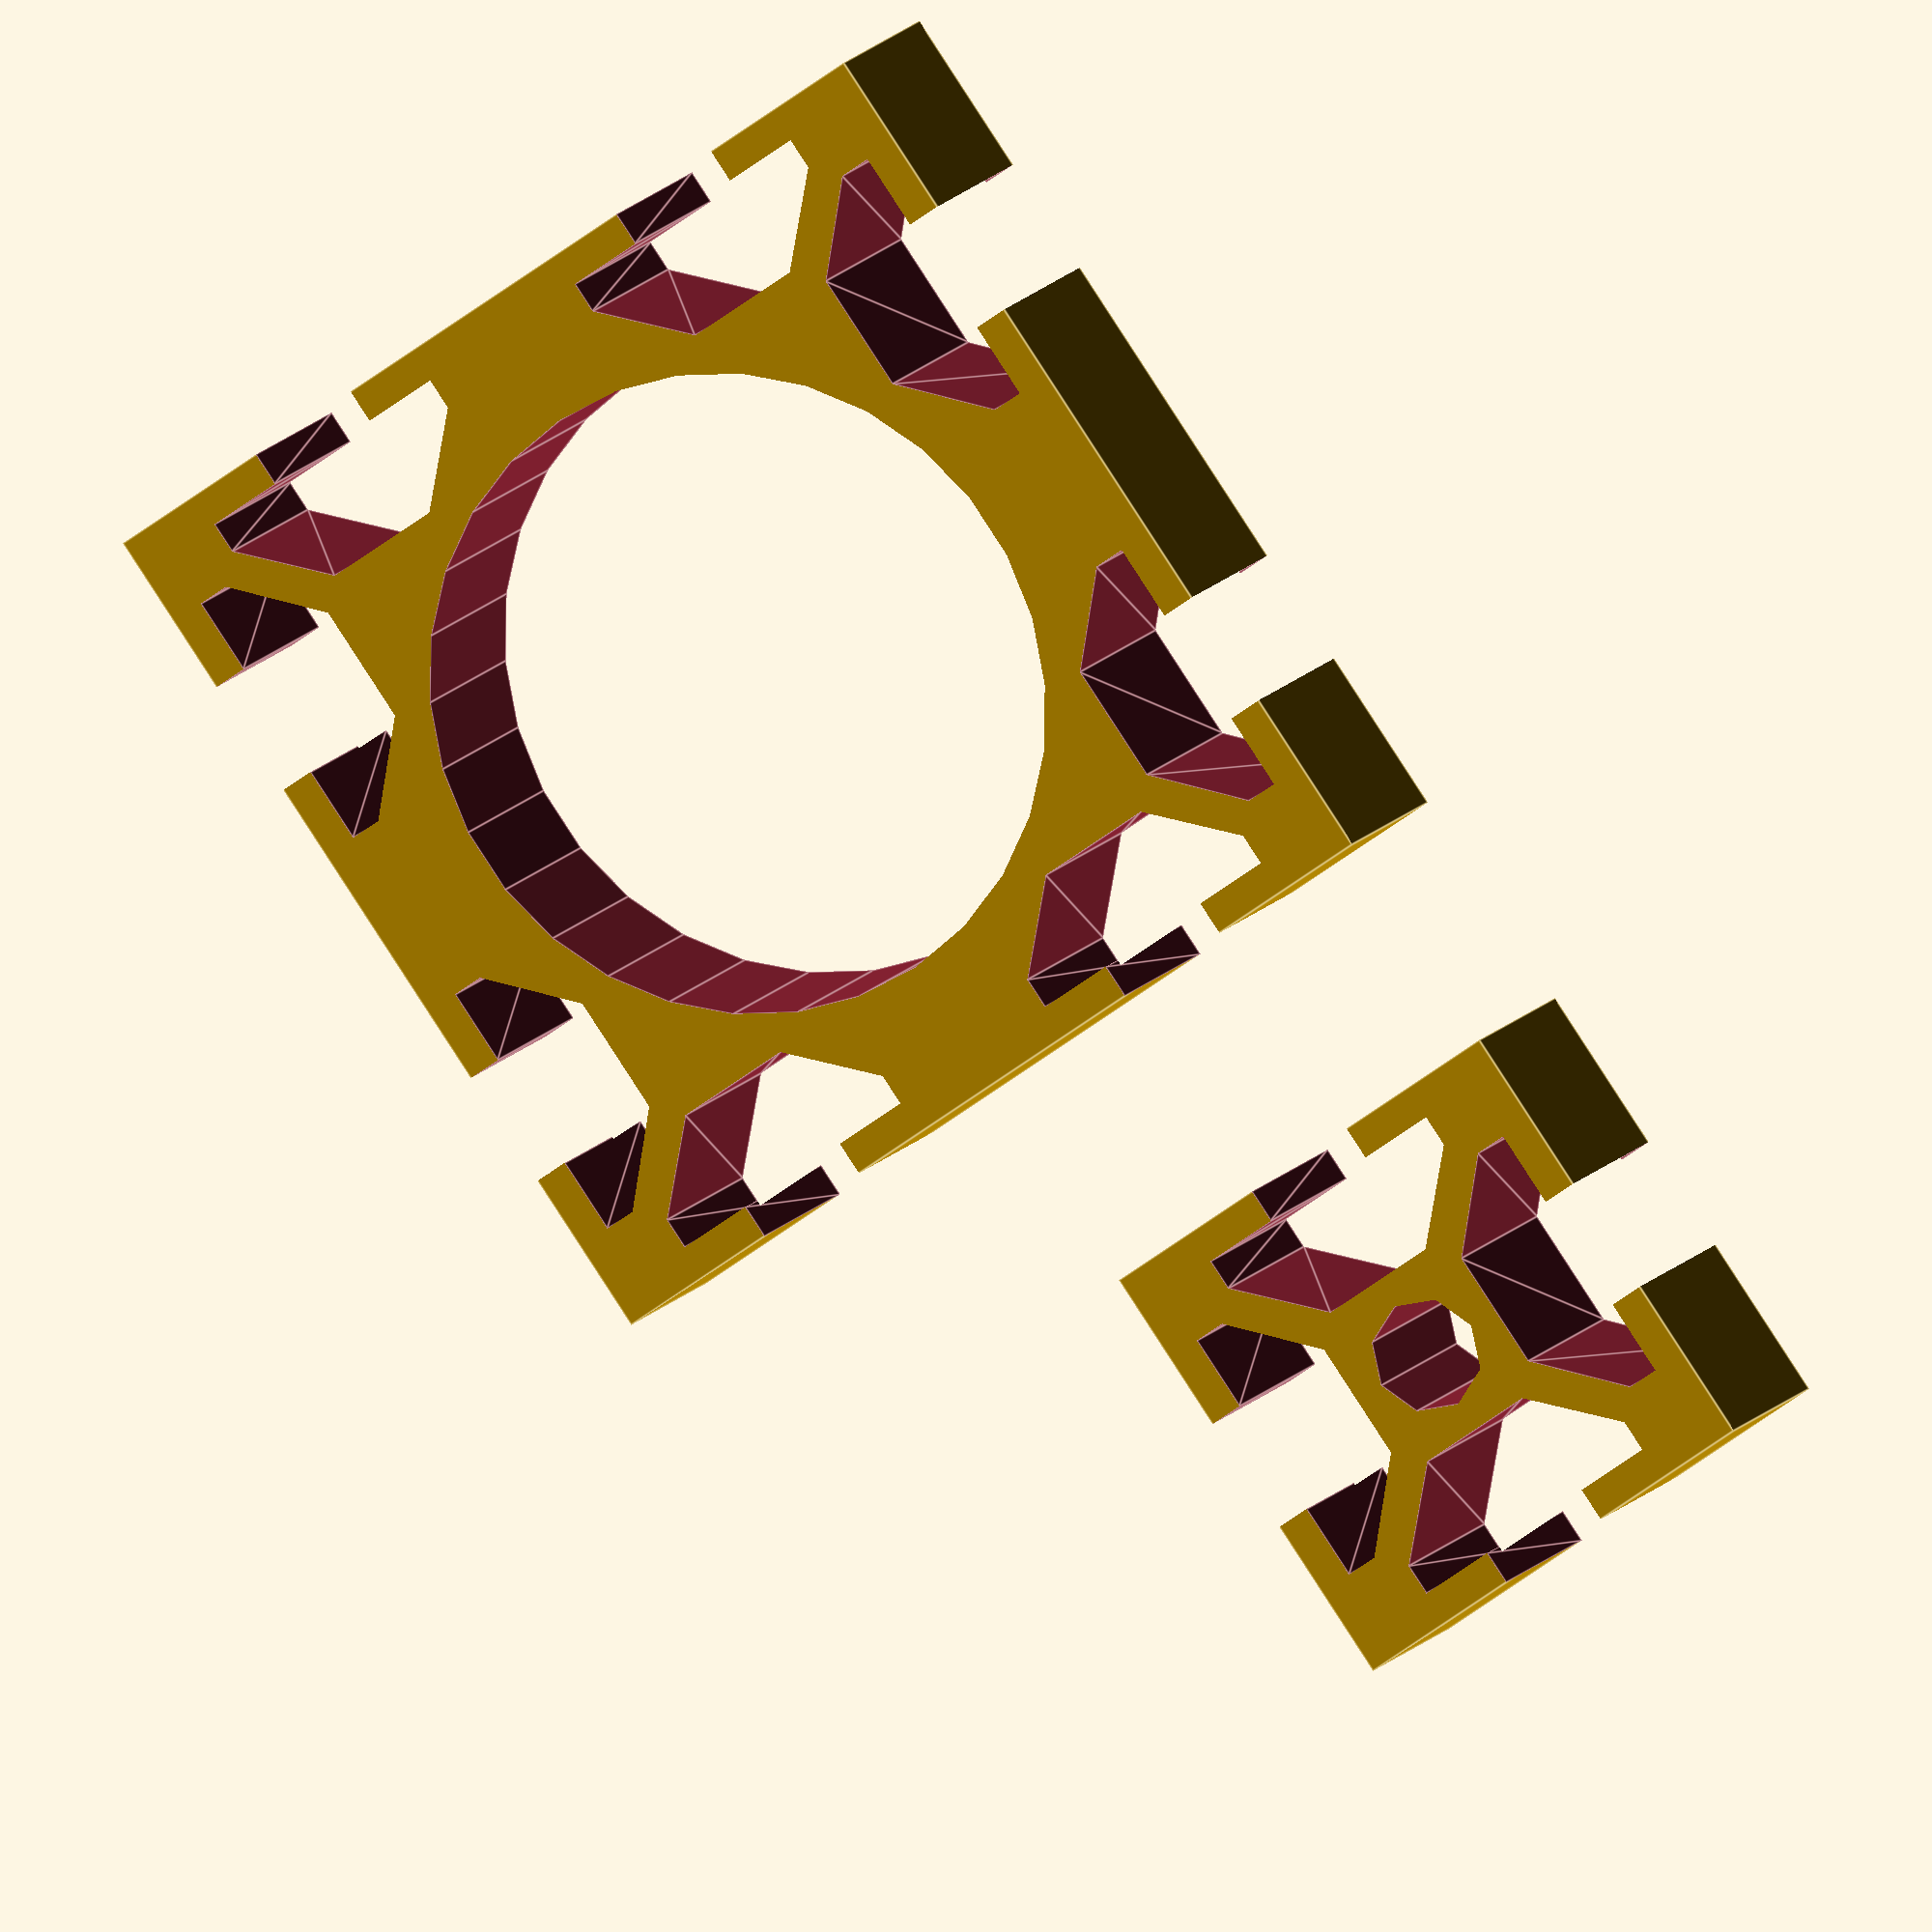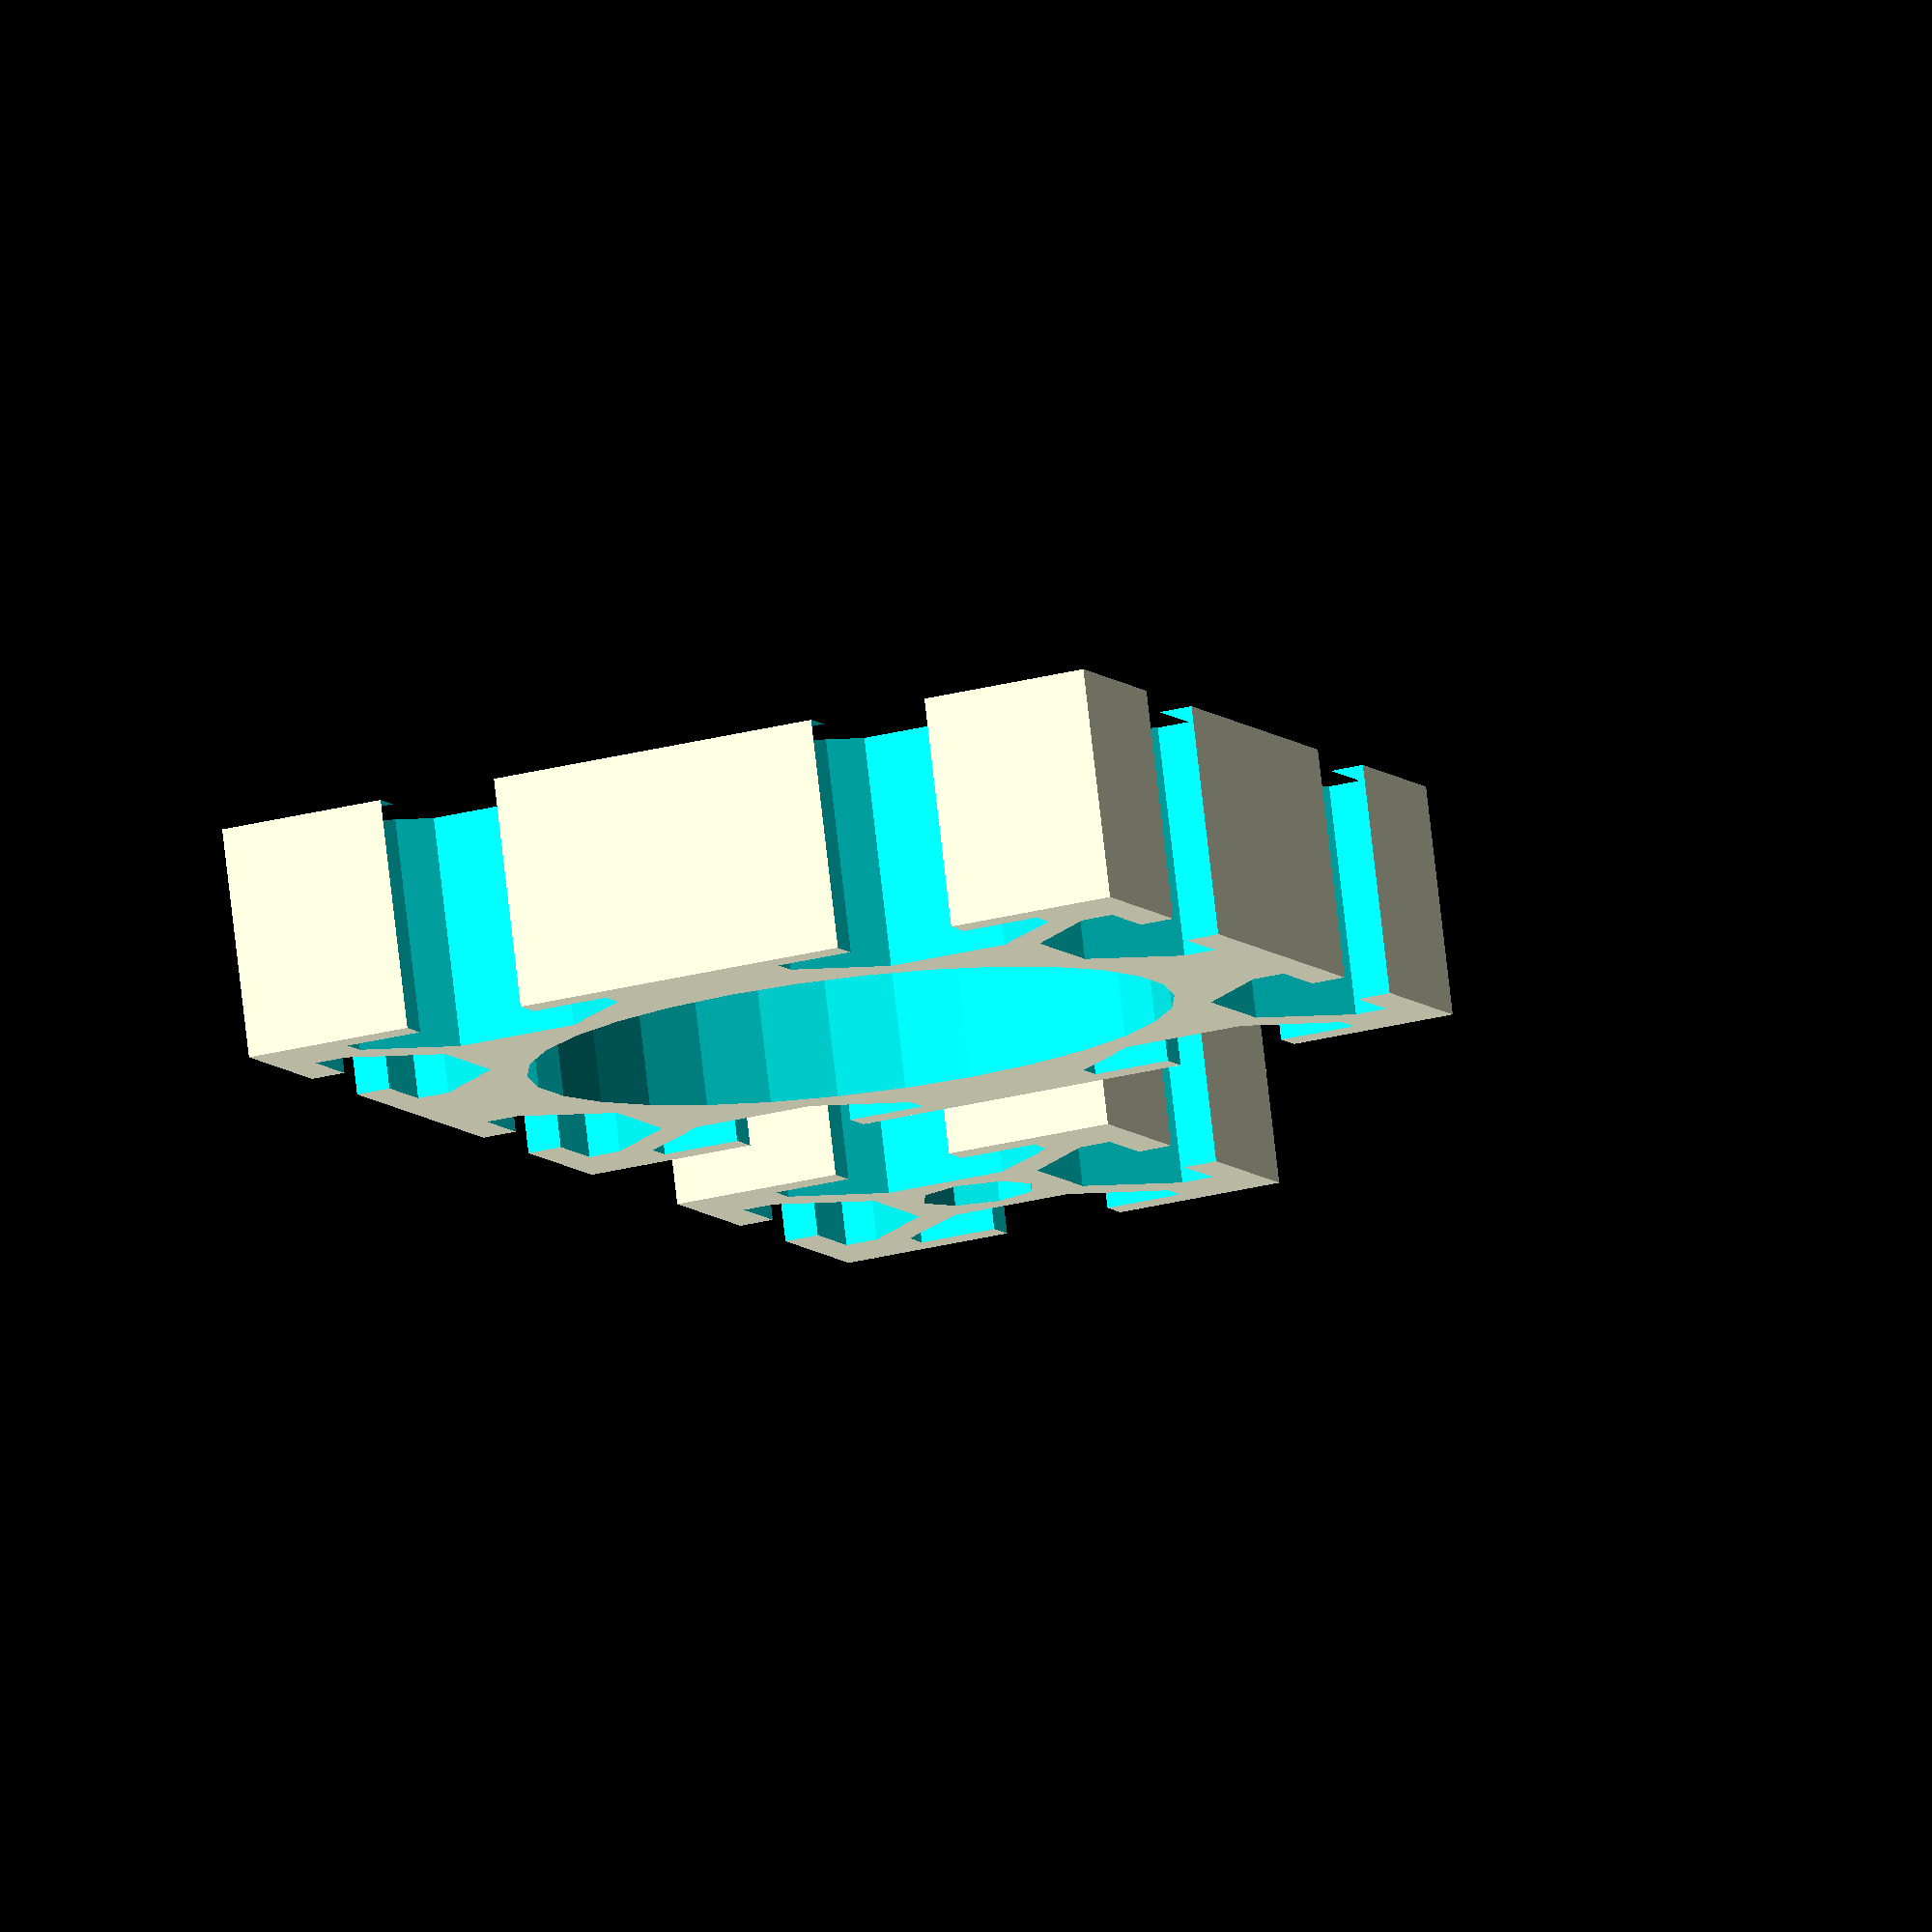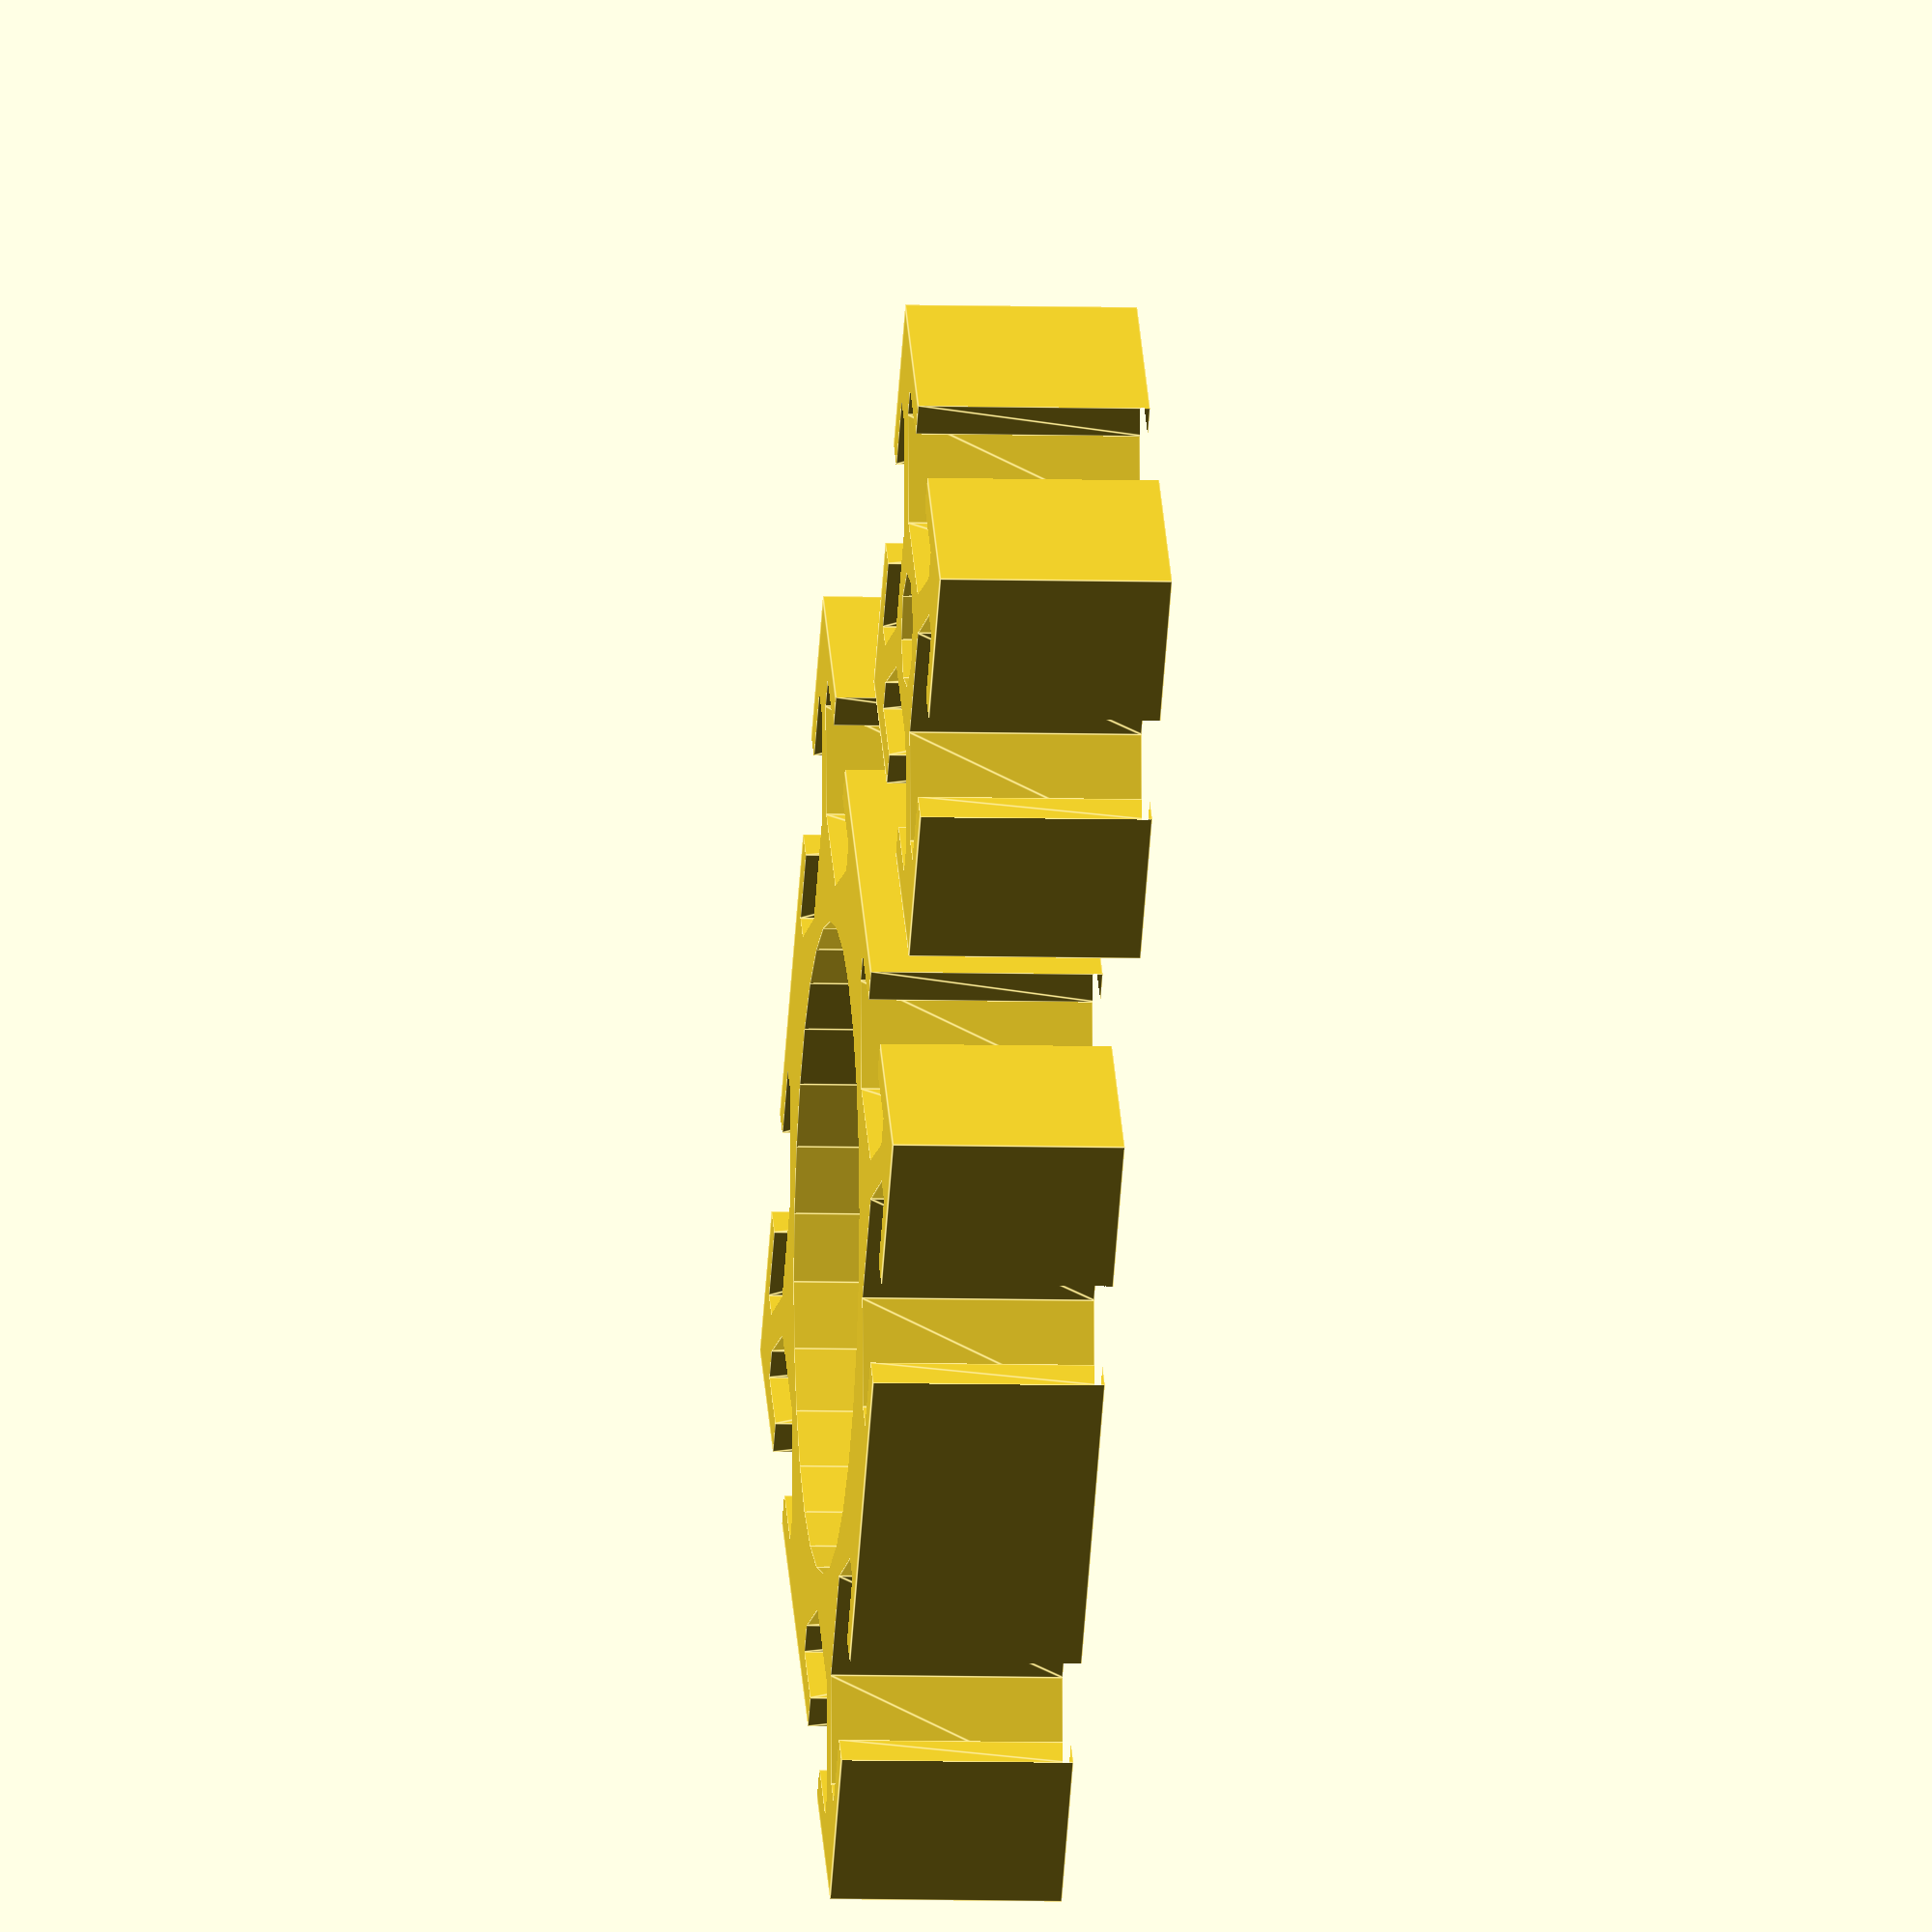
<openscad>
//
// Models for T-Slotted aluminum extrusion parts from 80-20.
//
// Note that the pattern for the extrusions are approximate.  The envelope is the
// the correct size and the T-slots are correctly places, but the T-slot profile
// is just to give an idea of the location.  Should more accuracy be needed, it
// can be improved.
//

module T_20_slot(height)
{
    translate([0, 0, -0.01]) linear_extrude(height=height + 0.02)
    polygon(points=[[0, -0.01], [0, 1.5], [-3.36, 1.5], [-3.36, 2.9], [0, 6.2],
        [5.26, 6.2], [5.26+3.36, 2.9], [5.26+3.36, 1.5], [5.26, 1.5], [5.26, -0.01]]);
}


module T_20_2020(height)
{
    echo("Part 20-2020 with length ", height);
    difference()
    {
        union()
        {
            cube([20, 20, height]);
        }
        union()
        {
            translate([7.37, 0, 0]) T_20_slot(height);
            translate([7.37, 20, 0]) scale([1, -1, 1]) T_20_slot(height);
            translate([0, 7.37+5.25, 0]) rotate([0, 0, -90]) T_20_slot(height);
            translate([20, 7.37+5.25, 0]) rotate([0, 0, -90]) scale([1, -1, 1]) T_20_slot(height);
            translate([10, 10, -0.01]) cylinder(r1=2.5, r2=2.5, h=height+0.02);
        }
    }
}


module T_20_2040(height)
{
    echo("Part 20-2040 with length ", height);
    difference()
    {
        union()
        {
            cube([20, 40, height]);
        }
        union()
        {
            translate([7.37, 0, 0]) T_20_slot(height);
            translate([7.37, 40, 0]) scale([1, -1, 1]) T_20_slot(height);
            translate([0, 7.37+5.25, 0]) rotate([0, 0, -90]) T_20_slot(height);
            translate([0, 27.37+5.25, 0]) rotate([0, 0, -90]) T_20_slot(height);
            translate([20, 7.37+5.25, 0]) rotate([0, 0, -90]) scale([1, -1, 1]) T_20_slot(height);
            translate([20, 27.37+5.25, 0]) rotate([0, 0, -90]) scale([1, -1, 1]) T_20_slot(height);
        }
    }
}

module T_20_4040(height)
{
    echo("Part 20-4040 with length ", height);
    difference()
    {
        union()
        {
            cube([40, 40, height]);
//            translate([20, 20, 10.01]) cylinder(r1=10, r2=10, height=height+0.02);
        }
        union()
        {
            translate([7.37, 0, 0]) T_20_slot(height);
            translate([27.37, 0, 0]) T_20_slot(height);
            translate([7.37, 40, 0]) scale([1, -1, 1]) T_20_slot(height);
            translate([27.37, 40, 0]) scale([1, -1, 1]) T_20_slot(height);
            translate([0, 7.37+5.25, 0]) rotate([0, 0, -90]) T_20_slot(height);
            translate([0, 27.37+5.25, 0]) rotate([0, 0, -90]) T_20_slot(height);
            translate([40, 7.37+5.25, 0]) rotate([0, 0, -90]) scale([1, -1, 1]) T_20_slot(height);
            translate([40, 27.37+5.25, 0]) rotate([0, 0, -90]) scale([1, -1, 1]) T_20_slot(height);
            translate([20, 20, -0.01]) cylinder(r1=14, r2=14, h=height+0.02);
        }
    }
}

//
// Connecting plates.
//
module T_20_4165()
{
    hole = 5.56/2;
    difference()
    {
        cube([80, 40, 4]);
        union()
        {
            translate([10, 10, -0.1]) cylinder(r=hole, h=4.5);
            translate([30, 10, -0.1]) cylinder(r=hole, h=4.5);
            translate([50, 10, -0.1]) cylinder(r=hole, h=4.5);
            translate([70, 10, -0.1]) cylinder(r=hole, h=4.5);
            translate([10, 30, -0.1]) cylinder(r=hole, h=4.5);
            translate([30, 30, -0.1]) cylinder(r=hole, h=4.5);
            translate([50, 30, -0.1]) cylinder(r=hole, h=4.5);
            translate([70, 30, -0.1]) cylinder(r=hole, h=4.5);
        }
    }
}

module T_20_4113()
{
    hole = 5.56/2;
    difference()
    {
        union()
        {
            translate([0, 1, 0]) cube([20, 38,  3]);
            translate([0, 1, 0]) cube([ 3, 38, 20]);
        }
        union()
        {
            translate([10, 10, -0.1]) cylinder(r=hole, h=3.5);
            translate([10, 30, -0.1]) cylinder(r=hole, h=3.5);
            translate([-0.1, 10, 10]) rotate([0, 90, 0]) cylinder(r=hole, h=3.5);
            translate([-0.1, 30, 10]) rotate([0, 90, 0]) cylinder(r=hole, h=3.5);
        }
    }
}

module T_20_4119()
{
    hole = 5.56/2;
    difference()
    {
        union()
        {
            translate([0, 1, 0]) cube([20, 18,  3]);
            translate([0, 1, 0]) cube([ 3, 18, 20]);
        }
        union()
        {
            translate([10, 10, -0.1]) cylinder(r=hole, h=3.5);
            translate([-0.1, 10, 10]) rotate([0, 90, 0]) cylinder(r=hole, h=3.5);
        }
    }
}

T_20_2020(10);
translate([30, 0, 0]) T_20_4040(10);

</openscad>
<views>
elev=169.0 azim=54.8 roll=161.0 proj=o view=edges
elev=280.4 azim=291.7 roll=173.4 proj=o view=solid
elev=6.0 azim=48.0 roll=264.2 proj=o view=edges
</views>
